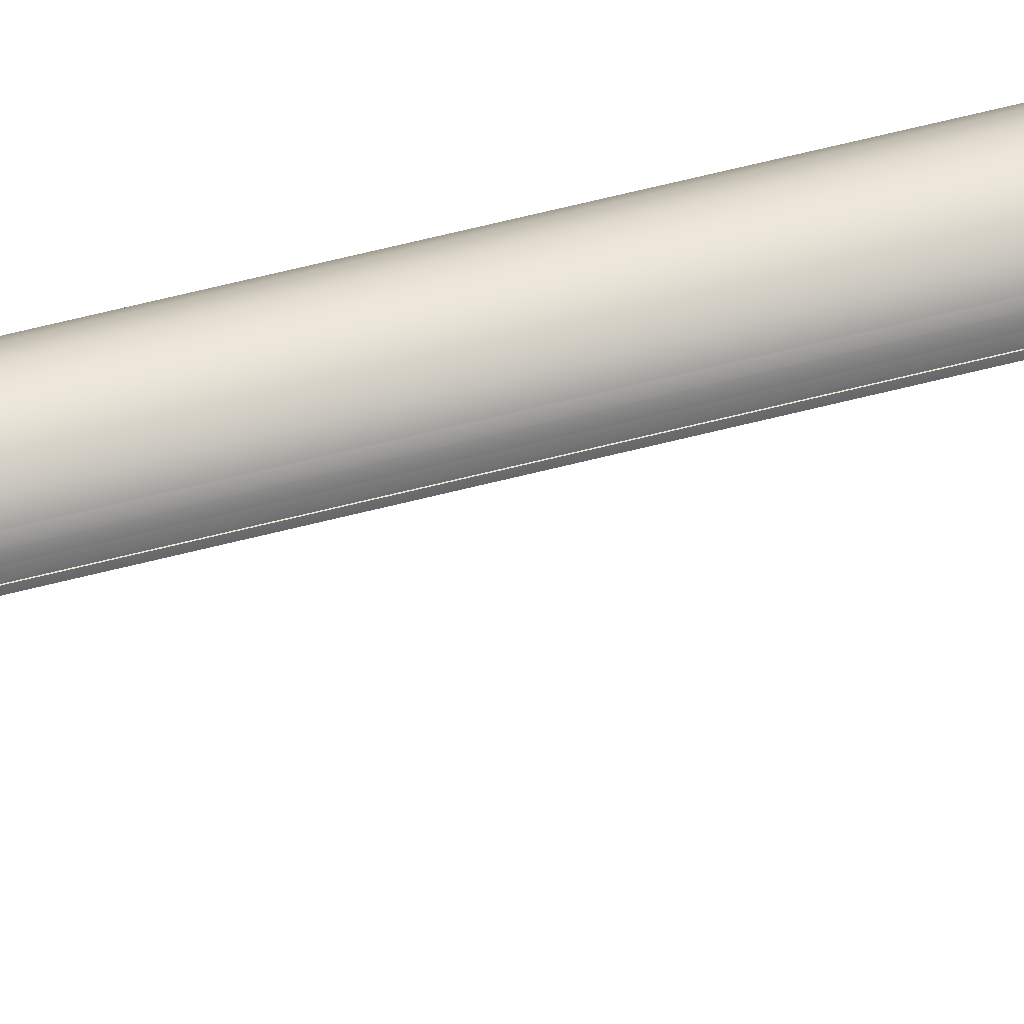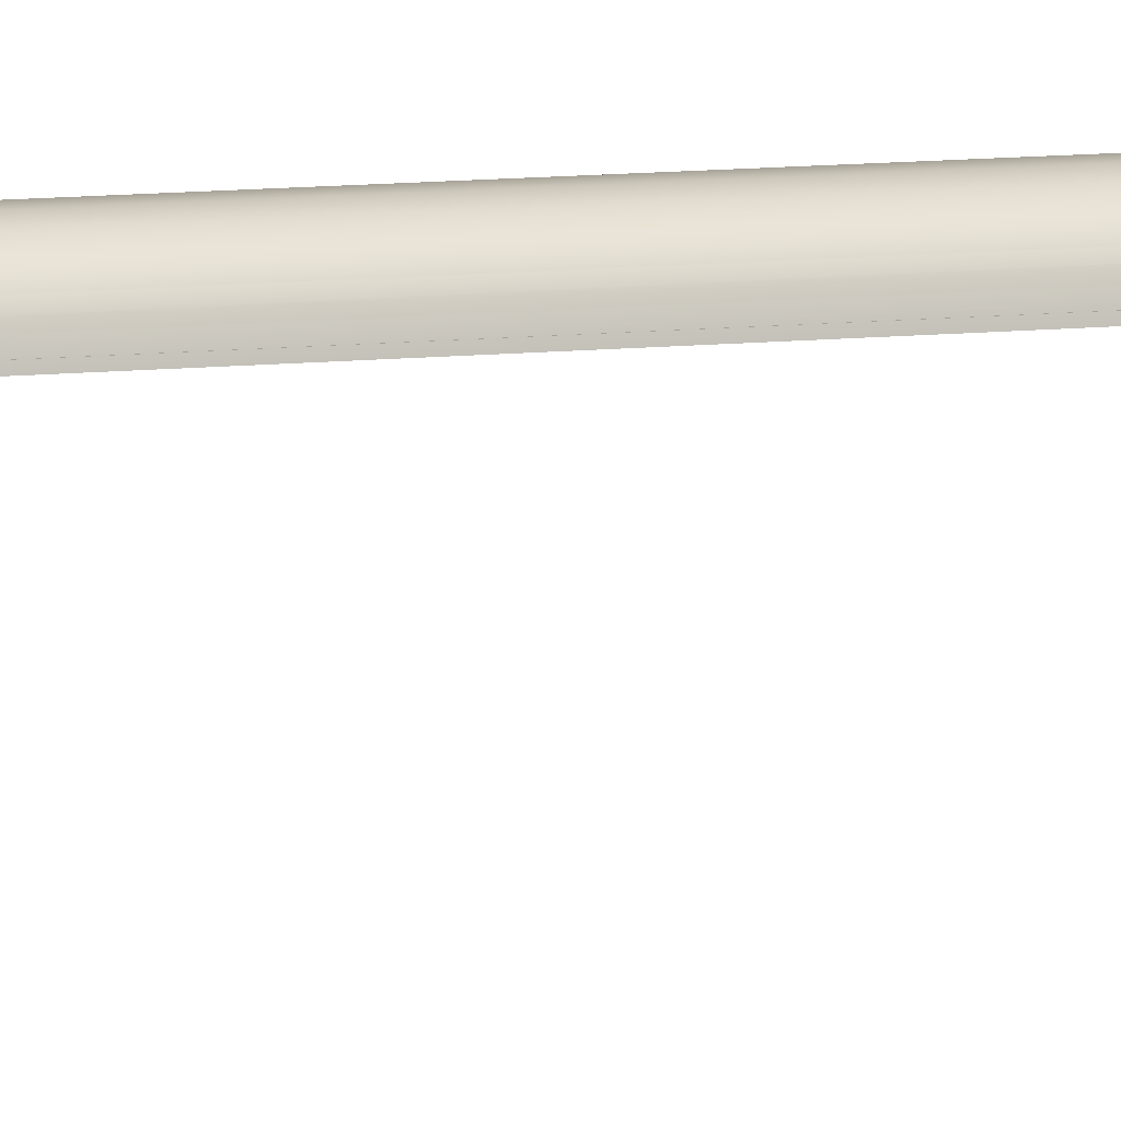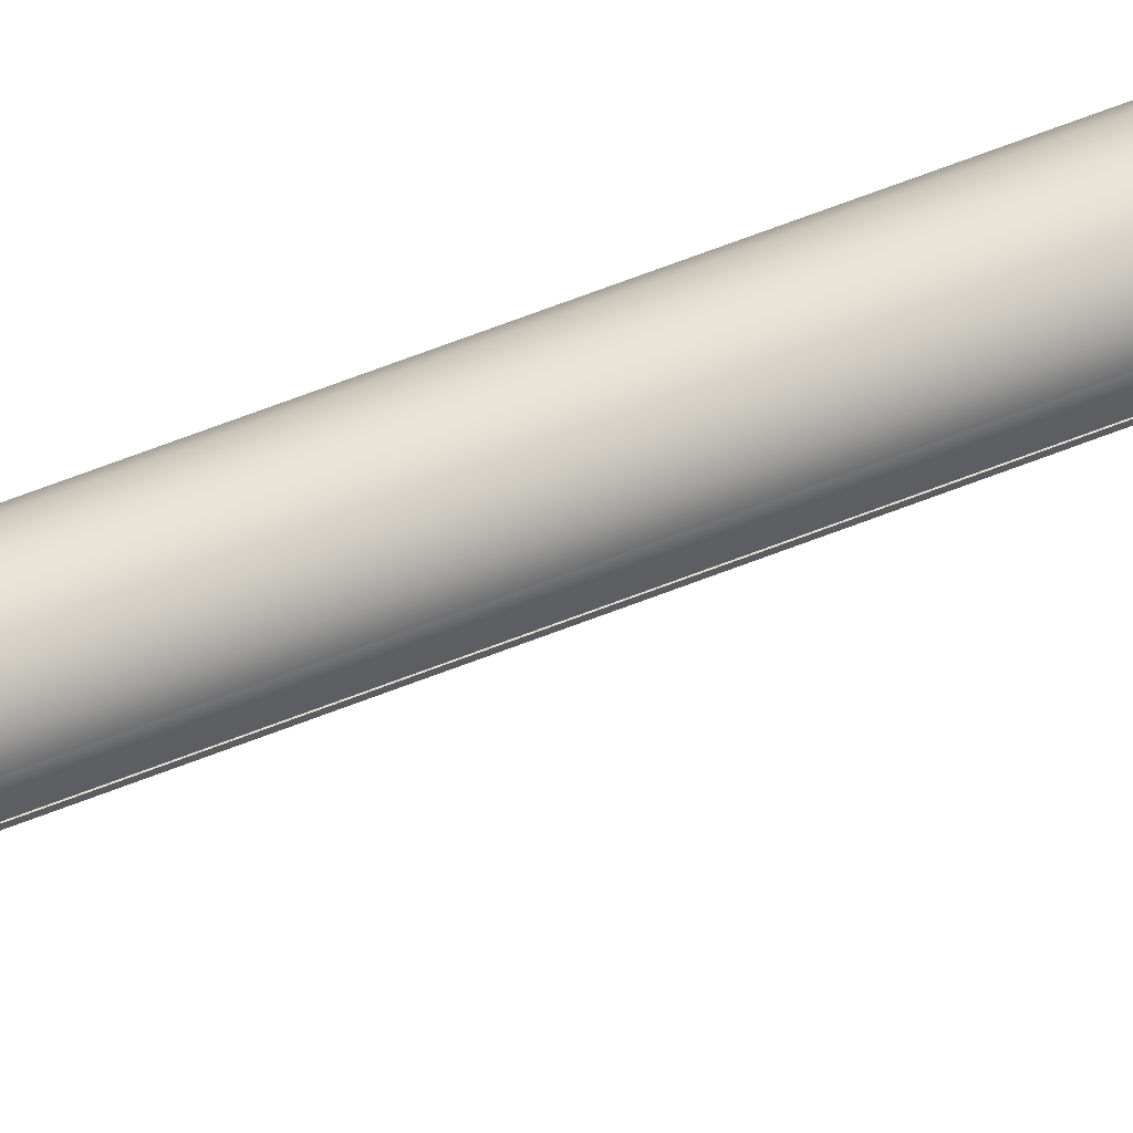
<metadata>
{"format":"obj","ext":"obj","renderer":"f3d","projection":"perspective","resolution":1024,"background":"white","views":[{"elev":46.6,"azim":72.4,"up":"+Z"},{"elev":6.5,"azim":-113.1,"up":"+Z"},{"elev":65.7,"azim":-111.4,"up":"+Z"}]}
</metadata>
<code>
v 0.02971 -0.775 0.3374
v 0.02493 -0.7599 0.3354
v 0.02493 -0.7798 0.3354
v 0.02971 -0.7647 0.3374
v 0.02971 0.8527 0.3374
v 0.02493 0.8479 0.3354
v 0.02493 0.8678 0.3354
v 0.02971 0.863 0.3374
v 0.02971 0.863 0.3374
v 0.02971 0.8527 0.3374
v 0.02493 0.8678 0.3354
v 0.02493 0.8479 0.3354
v 0.02493 -0.7599 0.3354
v 0.02971 -0.7647 0.3374
v 0.02971 -0.775 0.3374
v 0.02493 -0.7798 0.3354
v 0.03485 -0.7699 0.3381
v 0.03485 0.8579 0.3381
v 0.03485 0.8579 0.3381
v 0.03485 -0.7699 0.3381
v 0.02082 -0.7558 0.3323
v 0.02082 -0.7839 0.3323
v 0.02082 0.8438 0.3323
v 0.02082 0.8719 0.3323
v 0.02082 0.8719 0.3323
v 0.02082 0.8438 0.3323
v 0.02082 -0.7558 0.3323
v 0.02082 -0.7839 0.3323
v 0.03999 -0.7647 0.3374
v 0.03999 -0.775 0.3374
v 0.03999 0.8527 0.3374
v 0.03999 0.863 0.3374
v 0.03999 0.863 0.3374
v 0.03999 0.8527 0.3374
v 0.03999 -0.7647 0.3374
v 0.03999 -0.775 0.3374
v 0.01766 0.875 0.3281
v 0.01766 -0.7871 0.3281
v 0.01766 0.8407 0.3281
v 0.01766 -0.7527 0.3281
v 0.01766 -0.7527 0.3281
v 0.01766 0.8407 0.3281
v 0.01766 -0.7871 0.3281
v 0.01766 0.875 0.3281
v 0.04478 -0.7599 0.3354
v 0.04478 -0.7798 0.3354
v 0.04478 0.8479 0.3354
v 0.04478 0.8678 0.3354
v 0.04478 0.8678 0.3354
v 0.04478 0.8479 0.3354
v 0.04478 -0.7599 0.3354
v 0.04478 -0.7798 0.3354
v 0.01568 0.877 0.3234
v 0.01568 -0.789 0.3234
v 0.01568 0.8387 0.3234
v 0.01568 -0.7507 0.3234
v 0.01568 -0.7507 0.3234
v 0.01568 0.8387 0.3234
v 0.01568 -0.789 0.3234
v 0.01568 0.877 0.3234
v 0.04889 -0.7558 0.3323
v 0.04889 -0.7839 0.3323
v 0.04889 0.8438 0.3323
v 0.04889 0.8719 0.3323
v 0.04889 0.8719 0.3323
v 0.04889 0.8438 0.3323
v 0.04889 -0.7558 0.3323
v 0.04889 -0.7839 0.3323
v 0.015 0.8777 0.3182
v 0.015 -0.7897 0.3182
v 0.015 0.8579 0.3182
v 0.015 0.838 0.3182
v 0.015 -0.75 0.3182
v 0.015 -0.7699 0.3182
v 0.015 -0.7699 0.3182
v 0.015 -0.75 0.3182
v 0.015 -0.7897 0.3182
v 0.015 0.838 0.3182
v 0.015 0.8579 0.3182
v 0.015 0.8777 0.3182
v 0.05204 -0.7871 0.3281
v 0.05204 0.875 0.3281
v 0.05204 -0.7527 0.3281
v 0.05204 0.8407 0.3281
v 0.05204 0.8407 0.3281
v 0.05204 -0.7527 0.3281
v 0.05204 0.875 0.3281
v 0.05204 -0.7871 0.3281
v 0.05403 -0.789 0.3234
v 0.05403 0.877 0.3234
v 0.05403 -0.7507 0.3234
v 0.05403 0.8387 0.3234
v 0.05403 0.8387 0.3234
v 0.05403 -0.7507 0.3234
v 0.05403 0.877 0.3234
v 0.05403 -0.789 0.3234
v 0.0547 -0.7897 0.3182
v 0.0547 0.8777 0.3182
v 0.0547 -0.7699 0.3182
v 0.0547 -0.75 0.3182
v 0.0547 0.838 0.3182
v 0.0547 0.8579 0.3182
v 0.0547 0.8579 0.3182
v 0.0547 0.838 0.3182
v 0.0547 0.8777 0.3182
v 0.0547 -0.75 0.3182
v 0.0547 -0.7699 0.3182
v 0.0547 -0.7897 0.3182
v 0.0547 0.8777 0.3182
v 0.015 0.8777 0.2408
v 0.015 0.8777 0.3182
v 0.015 -0.7699 0.2805
v 0.015 -0.7897 0.3182
v 0.015 -0.7699 0.3182
v 0.01568 0.877 0.3234
v 0.0547 0.8777 0.3182
v 0.015 0.8777 0.3182
v 0.05403 0.877 0.3234
v 0.0547 -0.7897 0.3182
v 0.01568 -0.789 0.3234
v 0.015 -0.7897 0.3182
v 0.05403 -0.789 0.3234
v 0.01766 0.875 0.3281
v 0.05204 0.875 0.3281
v 0.01766 -0.7871 0.3281
v 0.05204 -0.7871 0.3281
v 0.02082 0.8719 0.3323
v 0.04889 0.8719 0.3323
v 0.02082 -0.7839 0.3323
v 0.04889 -0.7839 0.3323
v 0.02493 0.8678 0.3354
v 0.04478 0.8678 0.3354
v 0.04478 -0.7798 0.3354
v 0.02493 -0.7798 0.3354
v 0.02971 0.863 0.3374
v 0.03999 0.863 0.3374
v 0.03999 -0.775 0.3374
v 0.02971 -0.775 0.3374
v 0.03485 0.8579 0.3381
v 0.03485 -0.7699 0.3381
v 0.0547 0.8579 0.2805
v 0.0547 0.8777 0.3182
v 0.0547 0.8579 0.3182
v 0.015 0.8579 0.3202
v 0.0547 -0.7699 0.3202
v 0.015 -0.7699 0.3202
v 0.0547 0.8579 0.3202
v 0.0547 0.8579 0.3202
v 0.015 0.8579 0.3202
v 0.0547 -0.7699 0.3202
v 0.015 -0.7699 0.3202
v 0.0547 0.8579 0.2805
v 0.0547 0.8579 0.3202
v 0.0547 0.8579 0.3182
v 0.0547 0.8579 0.3182
v 0.0547 0.8579 0.2805
v 0.0547 0.8579 0.3202
f 1 2 3
f 2 1 4
f 2 4 5
f 2 5 6
f 6 5 7
f 7 5 8
f 9 10 11
f 11 10 12
f 12 10 13
f 10 14 13
f 14 15 13
f 16 13 15
f 17 4 1
f 4 17 18
f 4 18 5
f 5 18 8
f 9 19 10
f 10 19 14
f 19 20 14
f 15 14 20
f 3 21 22
f 21 3 2
f 21 2 6
f 21 6 23
f 23 6 24
f 24 6 7
f 11 12 25
f 25 12 26
f 26 12 27
f 12 13 27
f 13 16 27
f 28 27 16
f 29 17 30
f 17 29 18
f 18 29 31
f 18 31 32
f 33 34 19
f 34 35 19
f 19 35 20
f 36 20 35
f 37 23 24
f 23 37 21
f 21 38 22
f 38 21 37
f 38 37 39
f 38 39 40
f 41 42 43
f 42 44 43
f 44 27 43
f 28 43 27
f 27 44 26
f 25 26 44
f 45 30 46
f 30 45 29
f 29 45 31
f 31 45 47
f 31 47 48
f 31 48 32
f 33 49 34
f 49 50 34
f 50 51 34
f 34 51 35
f 35 51 36
f 52 36 51
f 53 39 37
f 39 53 40
f 40 53 38
f 38 53 54
f 54 53 55
f 54 55 56
f 57 58 59
f 58 60 59
f 59 60 43
f 43 60 41
f 41 60 42
f 44 42 60
f 61 46 62
f 46 61 45
f 45 61 47
f 47 61 63
f 47 63 64
f 47 64 48
f 49 65 50
f 65 66 50
f 66 67 50
f 50 67 51
f 51 67 52
f 68 52 67
f 69 55 53
f 55 69 56
f 56 69 54
f 54 69 70
f 70 69 71
f 70 71 72
f 70 72 73
f 70 73 74
f 75 76 77
f 76 78 77
f 78 79 77
f 79 80 77
f 77 80 59
f 59 80 57
f 57 80 58
f 60 58 80
f 81 61 62
f 61 81 63
f 63 82 64
f 82 63 81
f 82 81 83
f 82 83 84
f 85 86 87
f 86 88 87
f 88 66 87
f 65 87 66
f 66 88 67
f 68 67 88
f 89 83 81
f 83 89 84
f 84 89 82
f 82 89 90
f 90 89 91
f 90 91 92
f 93 94 95
f 94 96 95
f 95 96 87
f 87 96 85
f 85 96 86
f 88 86 96
f 97 91 89
f 91 97 92
f 92 97 90
f 90 97 98
f 98 97 99
f 98 99 100
f 98 100 101
f 98 101 102
f 103 104 105
f 104 106 105
f 106 107 105
f 107 108 105
f 105 108 95
f 95 108 93
f 93 108 94
f 96 94 108
f 109 110 111
f 111 110 109
f 112 113 114
f 114 113 112
f 115 116 117
f 117 116 115
f 116 115 118
f 118 115 116
f 119 120 121
f 121 120 119
f 120 119 122
f 122 119 120
f 123 118 115
f 115 118 123
f 118 123 124
f 124 123 118
f 122 125 120
f 120 125 122
f 125 122 126
f 126 122 125
f 127 124 123
f 123 124 127
f 124 127 128
f 128 127 124
f 126 129 125
f 125 129 126
f 129 126 130
f 130 126 129
f 128 131 132
f 132 131 128
f 131 128 127
f 127 128 131
f 133 129 130
f 130 129 133
f 129 133 134
f 134 133 129
f 132 135 136
f 136 135 132
f 135 132 131
f 131 132 135
f 137 134 133
f 133 134 137
f 134 137 138
f 138 137 134
f 135 139 136
f 136 139 135
f 140 138 137
f 137 138 140
f 141 142 143
f 143 142 141
f 144 145 146
f 145 144 147
f 153 152 154
f 148 149 150
f 151 150 149
f 155 156 157

</code>
